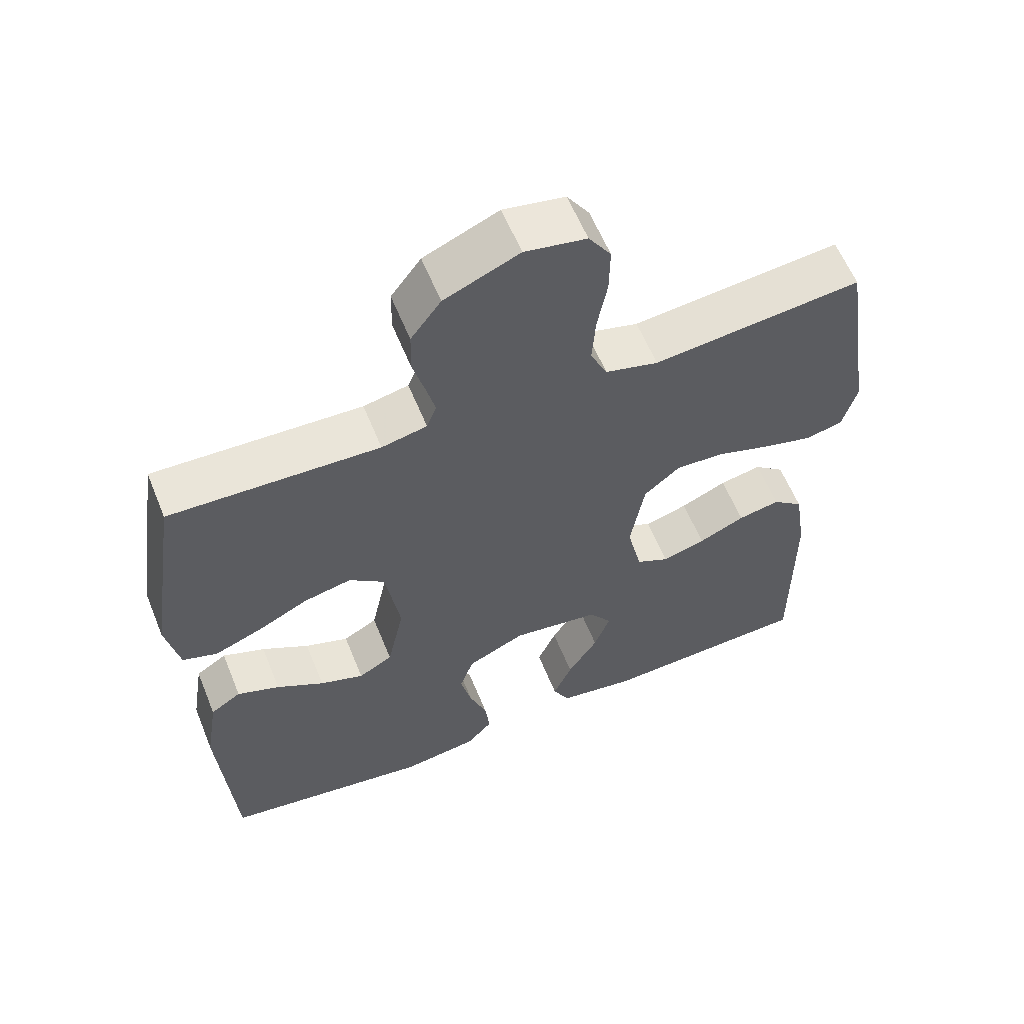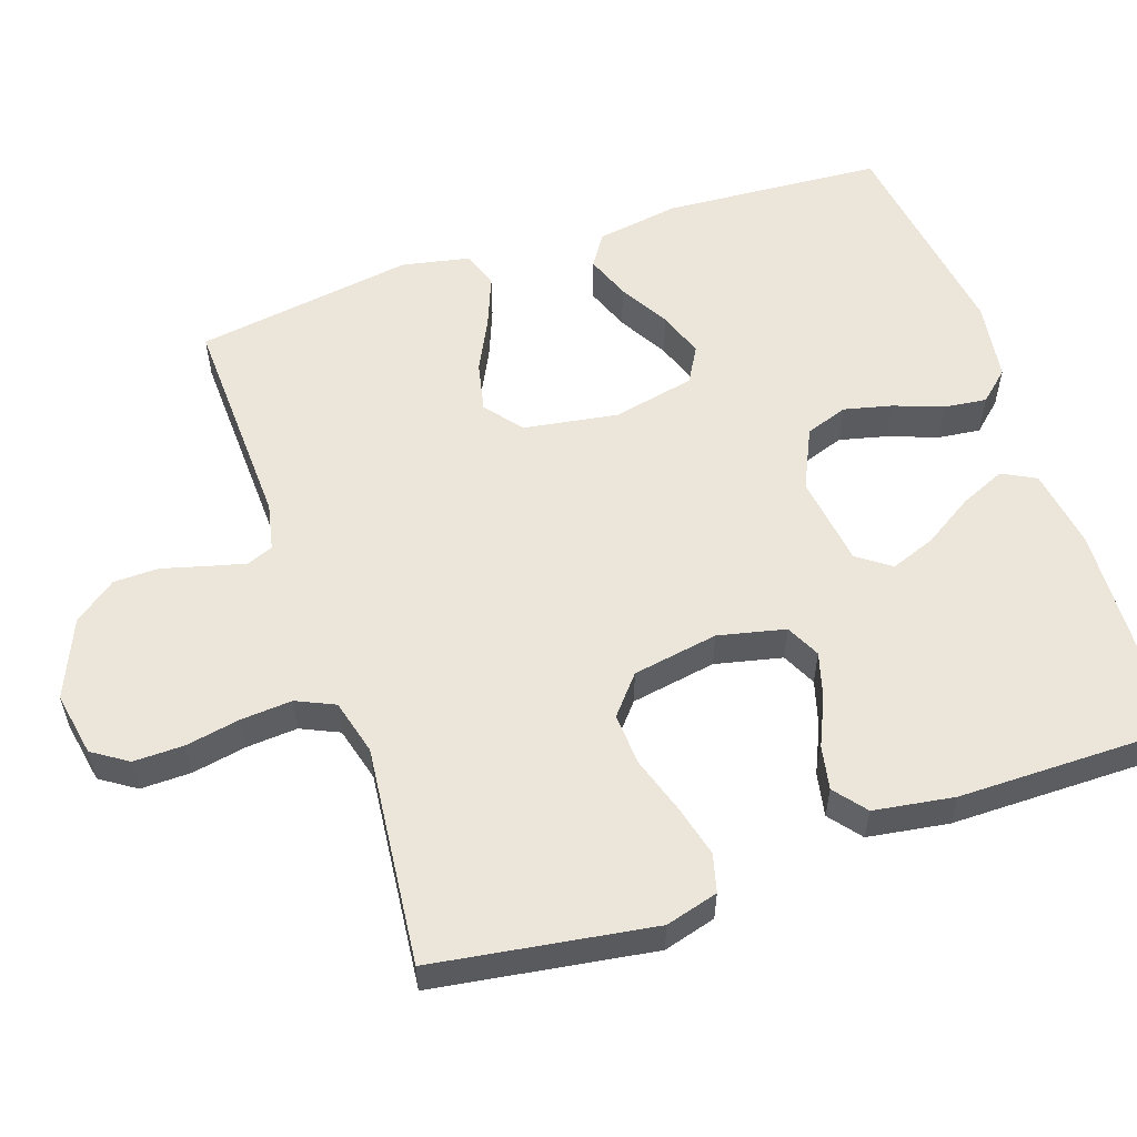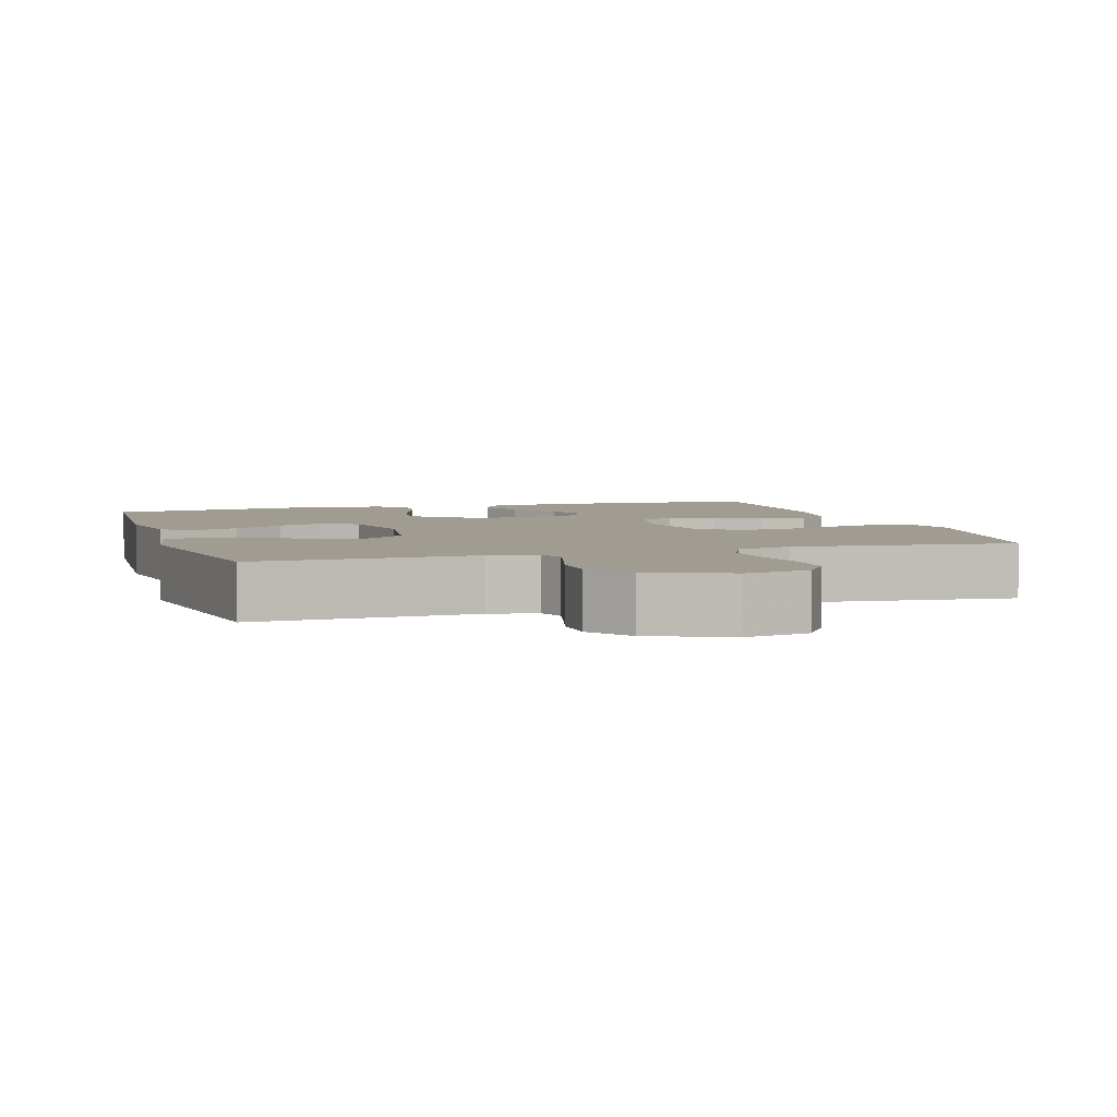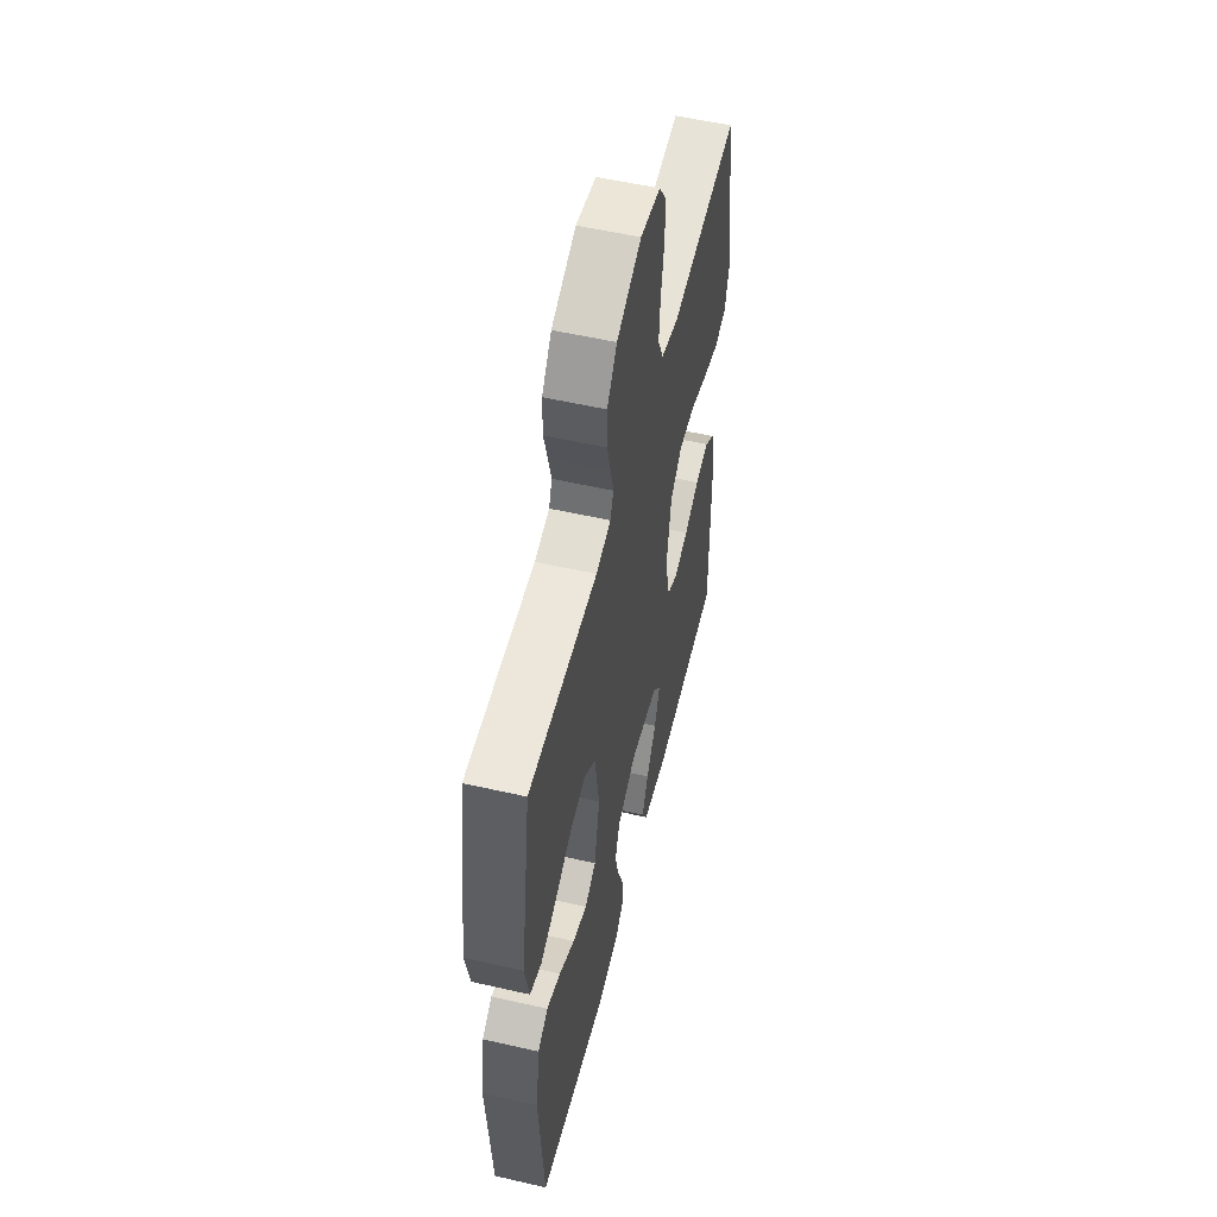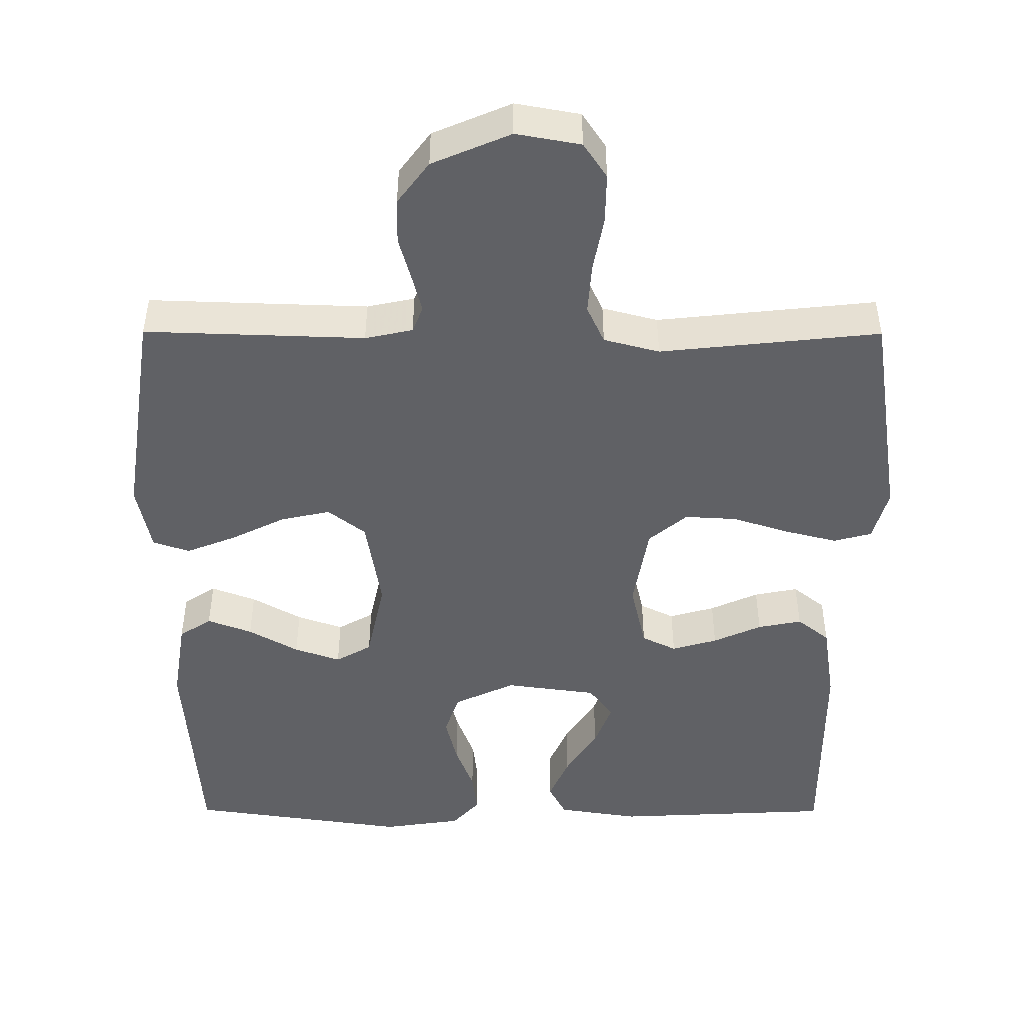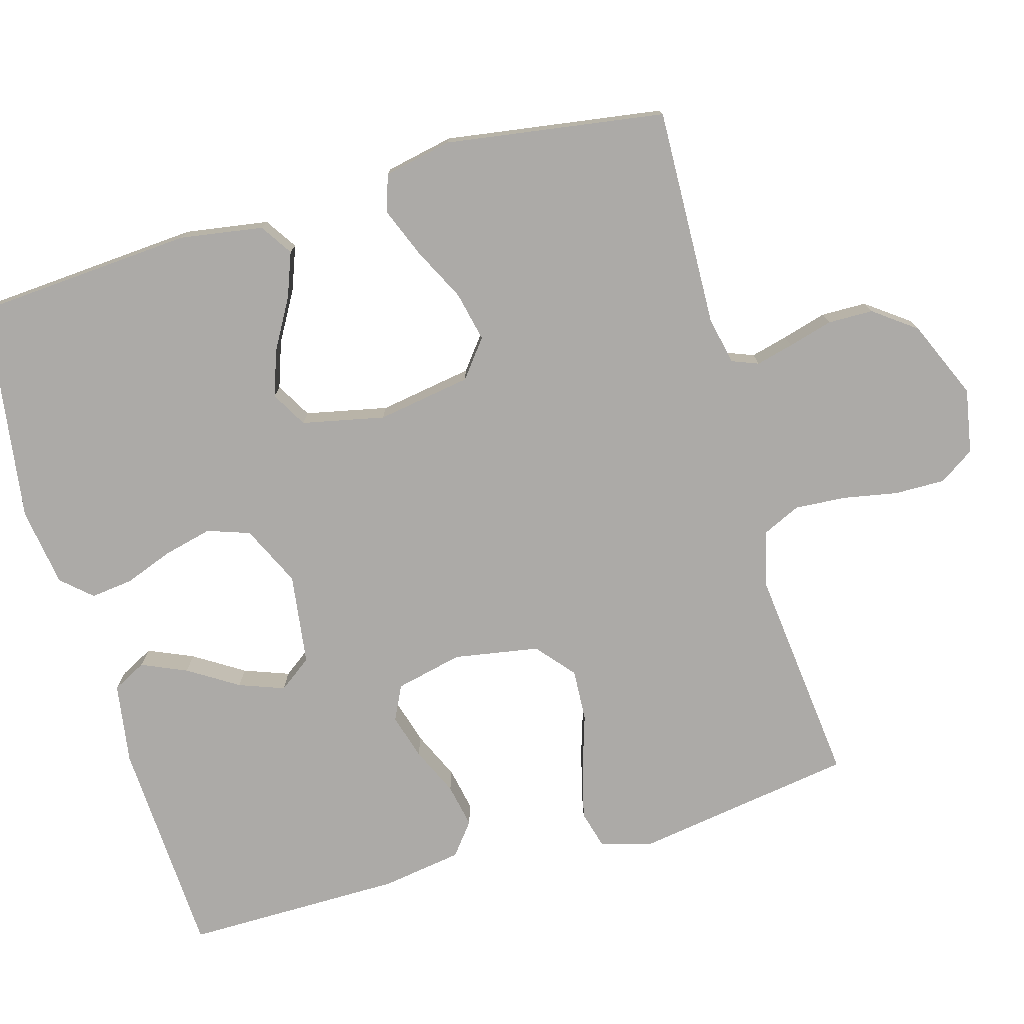
<metadata>
{"format":"obj","ext":"obj","renderer":"f3d","projection":"perspective","resolution":1024,"background":"white","views":[{"elev":59.6,"azim":-22.0,"up":"+Z"},{"elev":56.3,"azim":71.1,"up":"+Y"},{"elev":4.5,"azim":-17.2,"up":"+Y"},{"elev":54.7,"azim":-76.4,"up":"+Z"},{"elev":-47.3,"azim":-0.2,"up":"+Y"},{"elev":-76.1,"azim":-74.0,"up":"+Y"}]}
</metadata>
<code>
v 0.5 0.07 -0.5
v 0.2 0.07 -0.515
v 0.089 0.07 -0.498
v 0.065 0.07 -0.452
v 0.092 0.07 -0.39
v 0.135 0.07 -0.322
v 0.158 0.07 -0.26
v 0.125 0.07 -0.215
v 0 0.07 -0.198
v -0.083 0.07 -0.237
v -0.103 0.07 -0.295
v -0.087 0.07 -0.361
v -0.062 0.07 -0.428
v -0.055 0.07 -0.486
v -0.092 0.07 -0.527
v -0.2 0.07 -0.543
v -0.5 0.07 -0.5
v -0.521 0.07 -0.2
v -0.503 0.07 -0.086
v -0.459 0.07 -0.057
v -0.398 0.07 -0.08
v -0.33 0.07 -0.119
v -0.267 0.07 -0.141
v -0.218 0.07 -0.113
v -0.194 0.07 0
v -0.215 0.07 0.129
v -0.266 0.07 0.169
v -0.334 0.07 0.154
v -0.408 0.07 0.117
v -0.476 0.07 0.09
v -0.526 0.07 0.107
v -0.545 0.07 0.2
v -0.5 0.07 0.5
v -0.2 0.07 0.49
v -0.135 0.07 0.504
v -0.121 0.07 0.54
v -0.134 0.07 0.591
v -0.151 0.07 0.652
v -0.15 0.07 0.714
v -0.107 0.07 0.772
v 0 0.07 0.818
v 0.088 0.07 0.802
v 0.12 0.07 0.754
v 0.119 0.07 0.685
v 0.105 0.07 0.61
v 0.1 0.07 0.54
v 0.124 0.07 0.488
v 0.2 0.07 0.468
v 0.5 0.07 0.5
v 0.546 0.07 0.2
v 0.526 0.07 0.128
v 0.474 0.07 0.114
v 0.403 0.07 0.132
v 0.325 0.07 0.157
v 0.254 0.07 0.161
v 0.202 0.07 0.117
v 0.182 0.07 0
v 0.203 0.07 -0.092
v 0.25 0.07 -0.115
v 0.312 0.07 -0.097
v 0.378 0.07 -0.067
v 0.438 0.07 -0.055
v 0.482 0.07 -0.09
v 0.499 0.07 -0.2
v 0.5 0 -0.5
v 0.2 0 -0.515
v 0.089 0 -0.498
v 0.065 0 -0.452
v 0.092 0 -0.39
v 0.135 0 -0.322
v 0.158 0 -0.26
v 0.125 0 -0.215
v 0 0 -0.198
v -0.083 0 -0.237
v -0.103 0 -0.295
v -0.087 0 -0.361
v -0.062 0 -0.428
v -0.055 0 -0.486
v -0.092 0 -0.527
v -0.2 0 -0.543
v -0.5 0 -0.5
v -0.521 0 -0.2
v -0.503 0 -0.086
v -0.459 0 -0.057
v -0.398 0 -0.08
v -0.33 0 -0.119
v -0.267 0 -0.141
v -0.218 0 -0.113
v -0.194 0 0
v -0.215 0 0.129
v -0.266 0 0.169
v -0.334 0 0.154
v -0.408 0 0.117
v -0.476 0 0.09
v -0.526 0 0.107
v -0.545 0 0.2
v -0.5 0 0.5
v -0.2 0 0.49
v -0.135 0 0.504
v -0.121 0 0.54
v -0.134 0 0.591
v -0.151 0 0.652
v -0.15 0 0.714
v -0.107 0 0.772
v 0 0 0.818
v 0.088 0 0.802
v 0.12 0 0.754
v 0.119 0 0.685
v 0.105 0 0.61
v 0.1 0 0.54
v 0.124 0 0.488
v 0.2 0 0.468
v 0.5 0 0.5
v 0.546 0 0.2
v 0.526 0 0.128
v 0.474 0 0.114
v 0.403 0 0.132
v 0.325 0 0.157
v 0.254 0 0.161
v 0.202 0 0.117
v 0.182 0 0
v 0.203 0 -0.092
v 0.25 0 -0.115
v 0.312 0 -0.097
v 0.378 0 -0.067
v 0.438 0 -0.055
v 0.482 0 -0.09
v 0.499 0 -0.2
f 60 61 62 63
f 59 60 63 64
f 51 52 53 54
f 49 50 51 54
f 48 49 54 55
f 47 48 55 56
f 42 43 44 45
f 42 45 46
f 41 42 46
f 40 41 46
f 37 38 39 40
f 36 37 40 46
f 35 36 46 47
f 31 32 33 34
f 28 29 30 31
f 28 31 34 35
f 19 20 21 22
f 19 22 23
f 18 19 23
f 17 18 23
f 16 17 23 24
f 12 13 14 15
f 11 12 15 16
f 10 11 16 24
f 3 4 5 6
f 3 6 7
f 2 3 7
f 59 64 1 2
f 58 59 2 7
f 57 58 7 8
f 56 57 8 9
f 27 28 35 47
f 26 27 47 56
f 25 26 56 9
f 9 10 24 25
f 127 126 125 124
f 128 127 124 123
f 118 117 116 115
f 118 115 114 113
f 119 118 113 112
f 120 119 112 111
f 109 108 107 106
f 110 109 106
f 110 106 105
f 110 105 104
f 104 103 102 101
f 110 104 101 100
f 111 110 100 99
f 98 97 96 95
f 95 94 93 92
f 99 98 95 92
f 86 85 84 83
f 87 86 83
f 87 83 82
f 87 82 81
f 88 87 81 80
f 79 78 77 76
f 80 79 76 75
f 88 80 75 74
f 70 69 68 67
f 71 70 67
f 71 67 66
f 66 65 128 123
f 71 66 123 122
f 72 71 122 121
f 73 72 121 120
f 111 99 92 91
f 120 111 91 90
f 73 120 90 89
f 89 88 74 73
f 1 65 66 2
f 2 66 67 3
f 3 67 68 4
f 4 68 69 5
f 5 69 70 6
f 6 70 71 7
f 7 71 72 8
f 8 72 73 9
f 9 73 74 10
f 10 74 75 11
f 11 75 76 12
f 12 76 77 13
f 13 77 78 14
f 14 78 79 15
f 15 79 80 16
f 16 80 81 17
f 17 81 82 18
f 18 82 83 19
f 19 83 84 20
f 20 84 85 21
f 21 85 86 22
f 22 86 87 23
f 23 87 88 24
f 24 88 89 25
f 25 89 90 26
f 26 90 91 27
f 27 91 92 28
f 28 92 93 29
f 29 93 94 30
f 30 94 95 31
f 31 95 96 32
f 32 96 97 33
f 33 97 98 34
f 34 98 99 35
f 35 99 100 36
f 36 100 101 37
f 37 101 102 38
f 38 102 103 39
f 39 103 104 40
f 40 104 105 41
f 41 105 106 42
f 42 106 107 43
f 43 107 108 44
f 44 108 109 45
f 45 109 110 46
f 46 110 111 47
f 47 111 112 48
f 48 112 113 49
f 49 113 114 50
f 50 114 115 51
f 51 115 116 52
f 52 116 117 53
f 53 117 118 54
f 54 118 119 55
f 55 119 120 56
f 56 120 121 57
f 57 121 122 58
f 58 122 123 59
f 59 123 124 60
f 60 124 125 61
f 61 125 126 62
f 62 126 127 63
f 63 127 128 64
f 64 128 65 1

</code>
